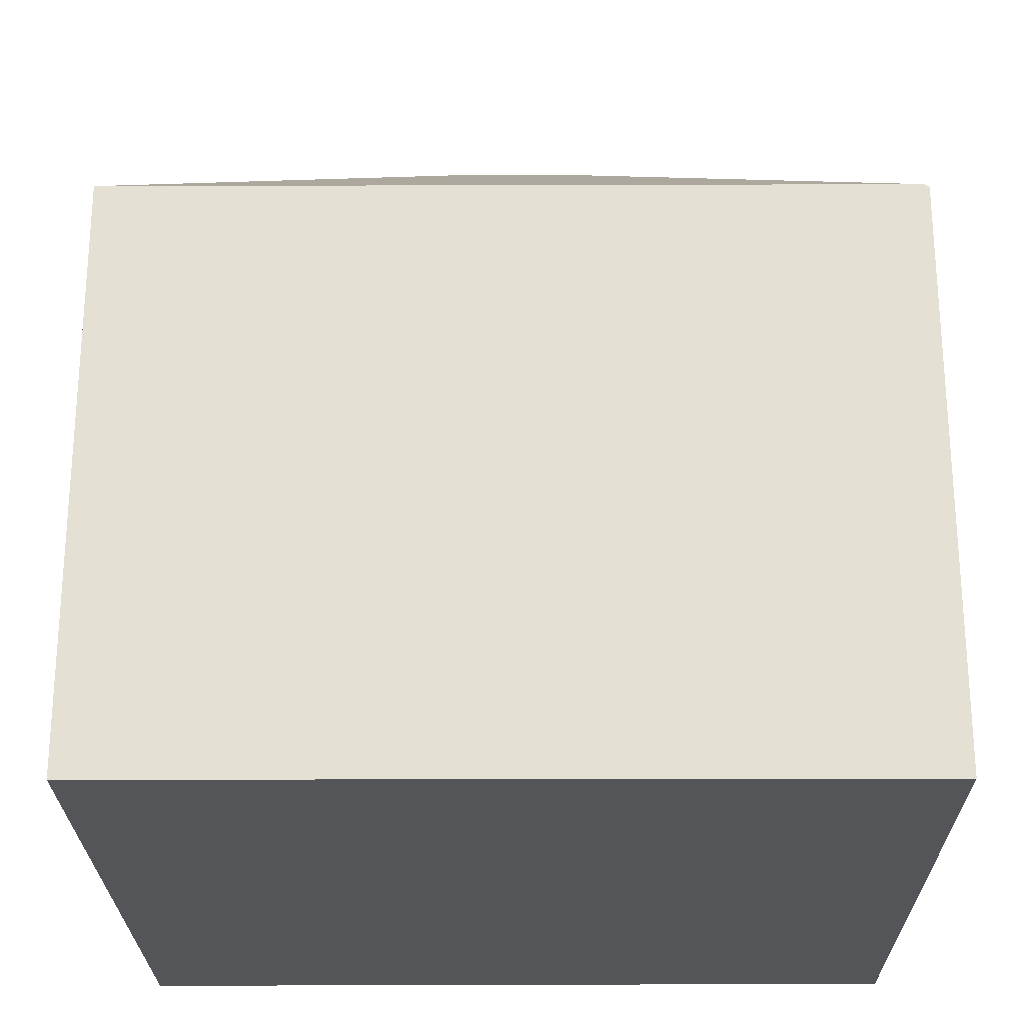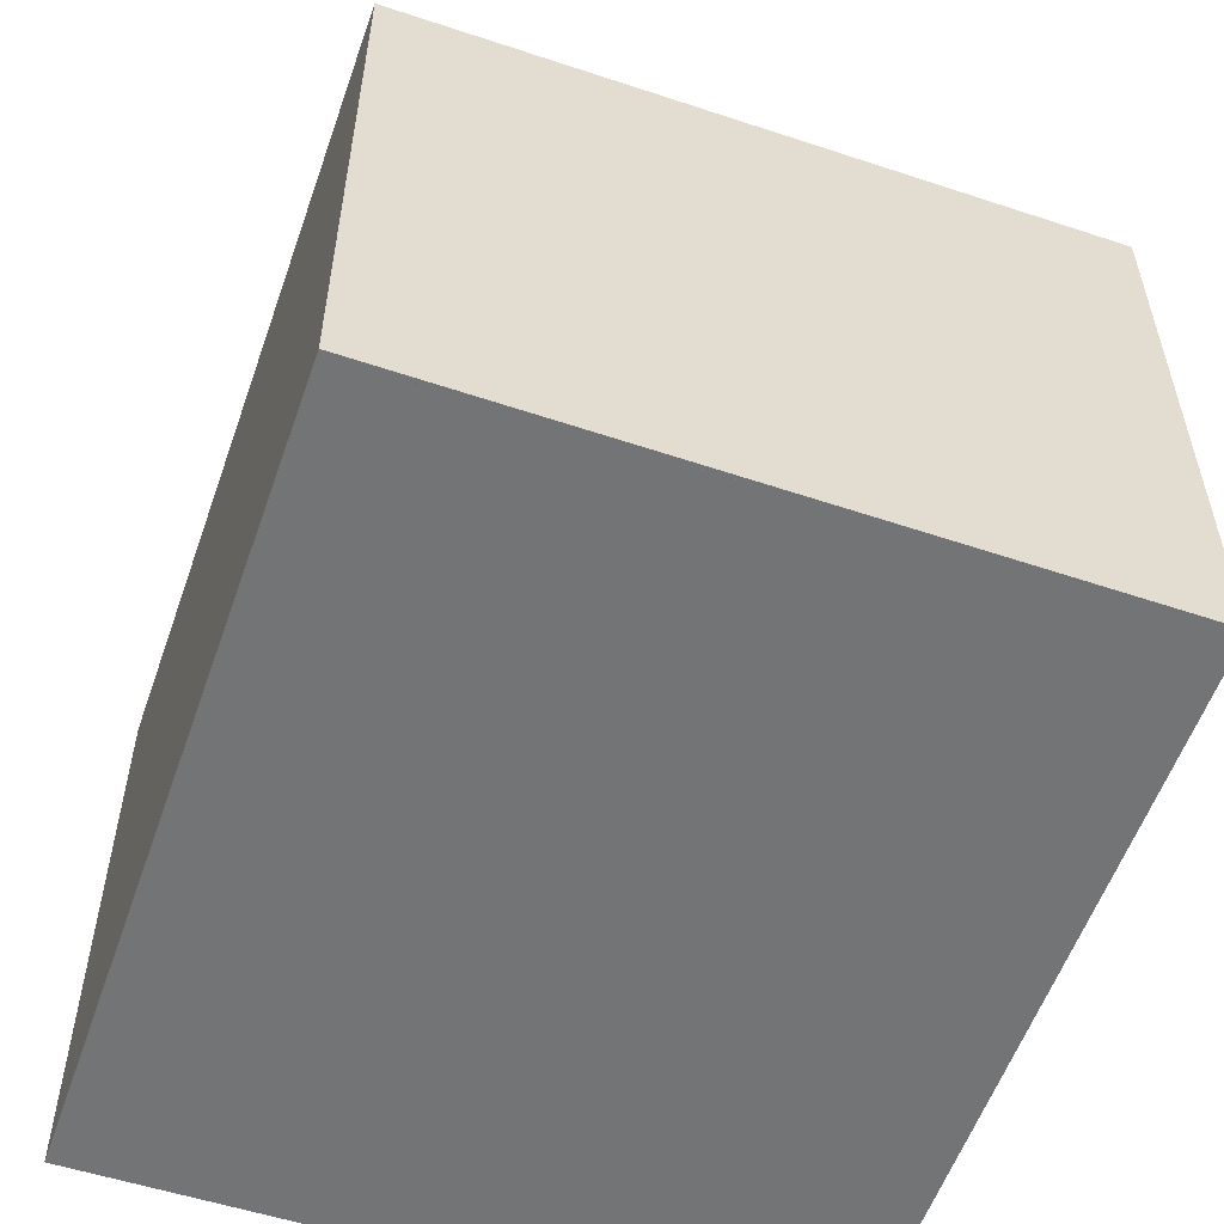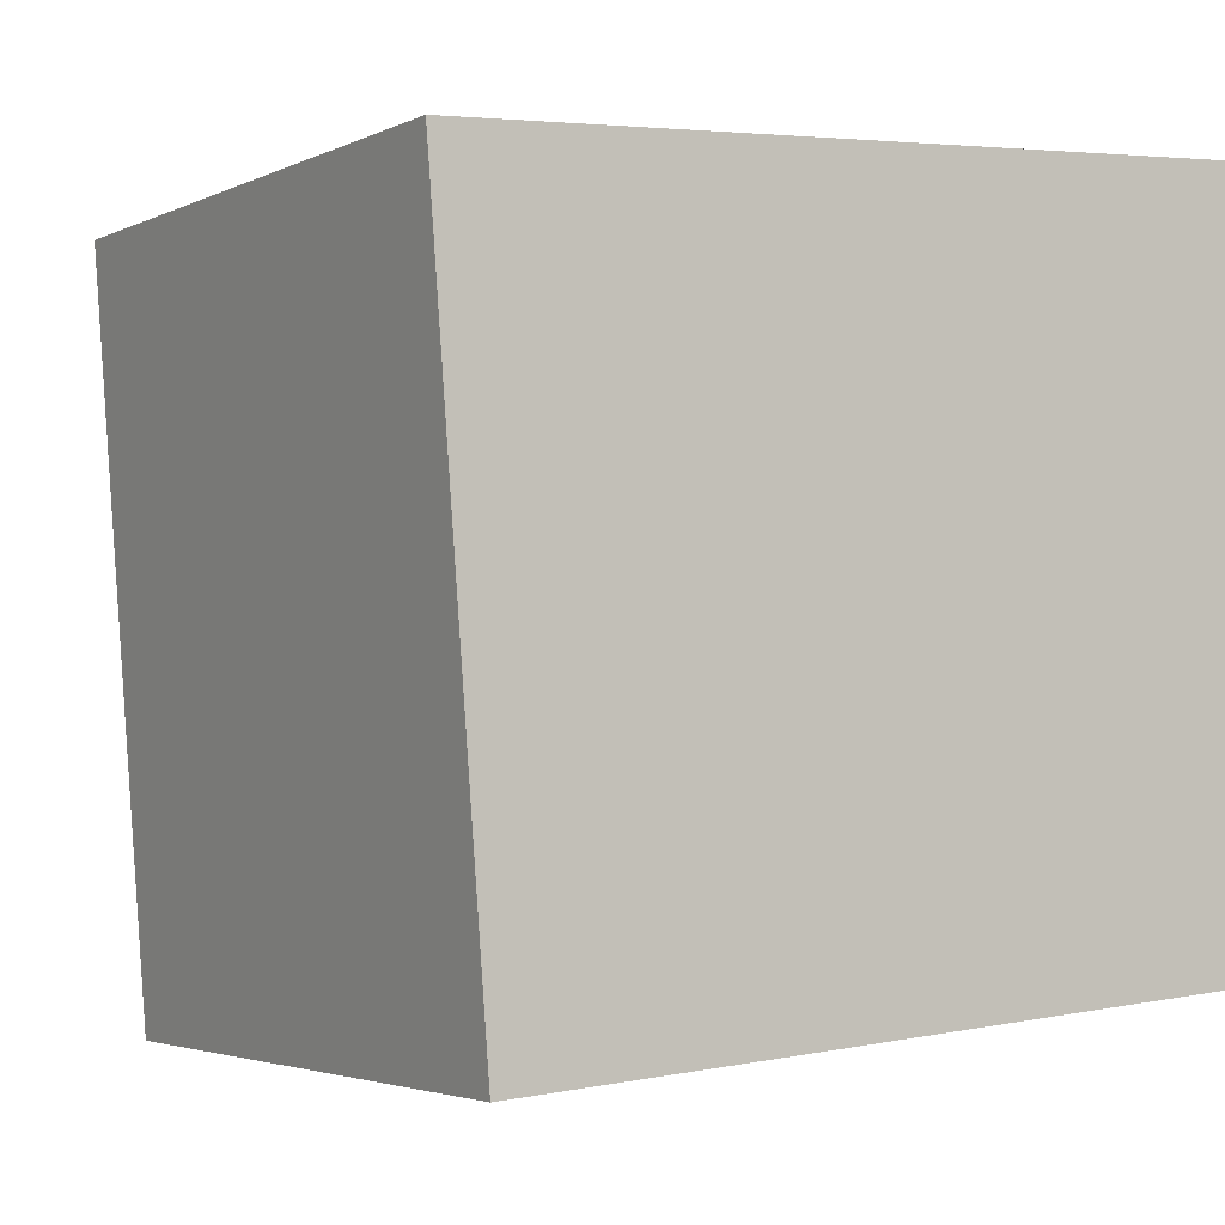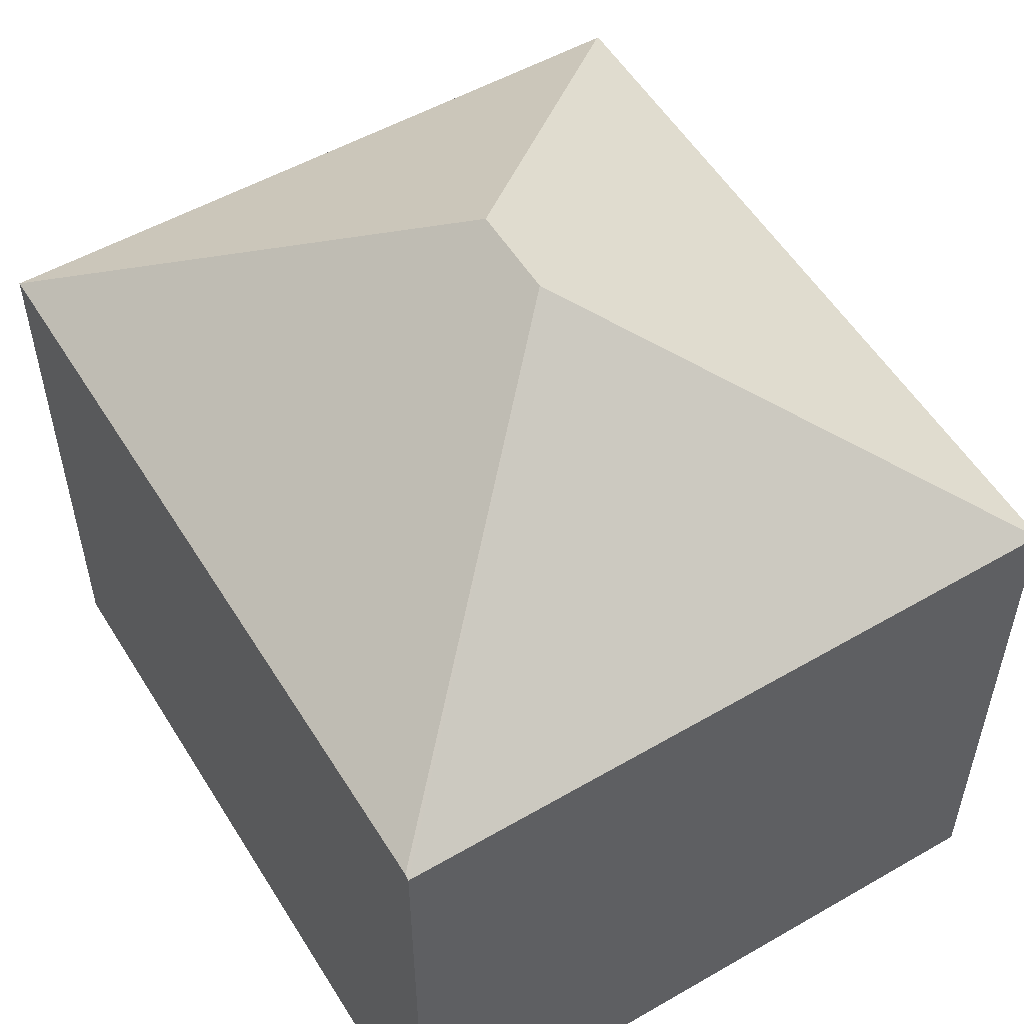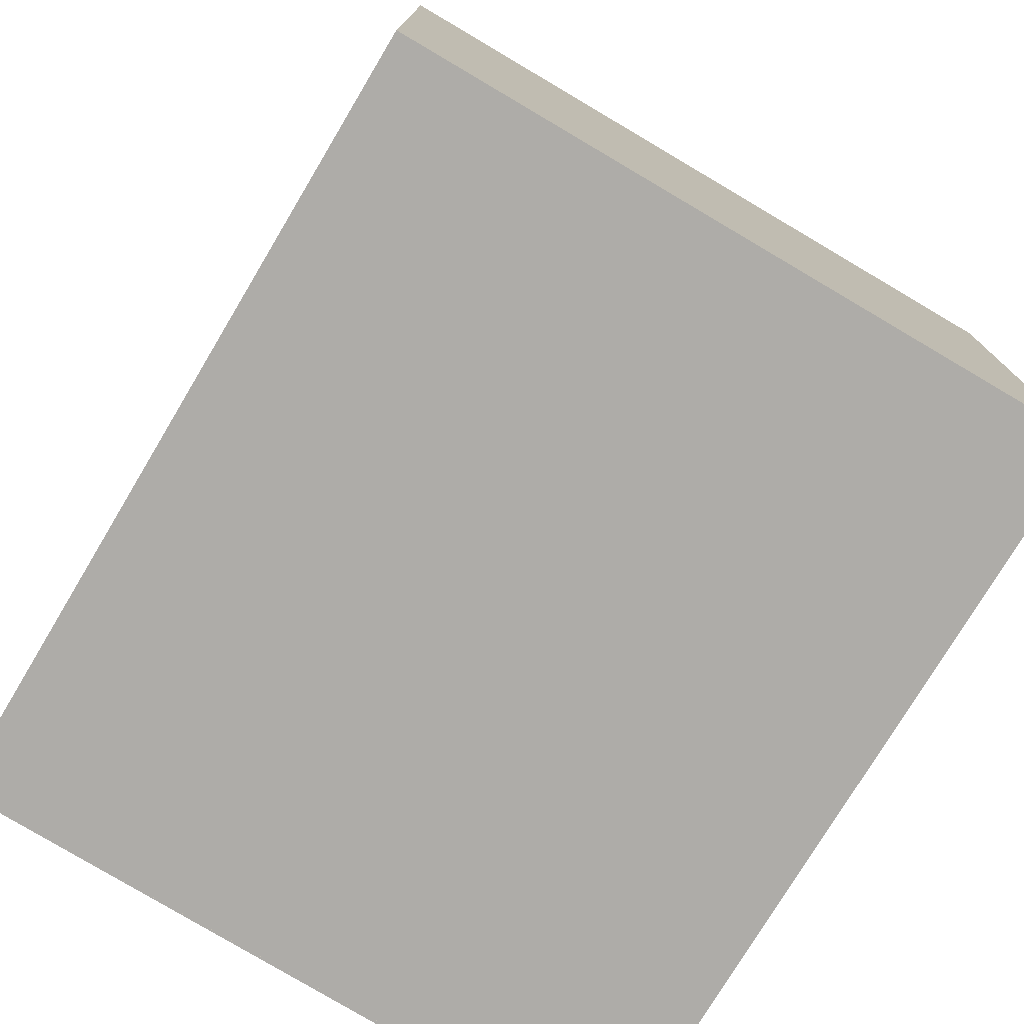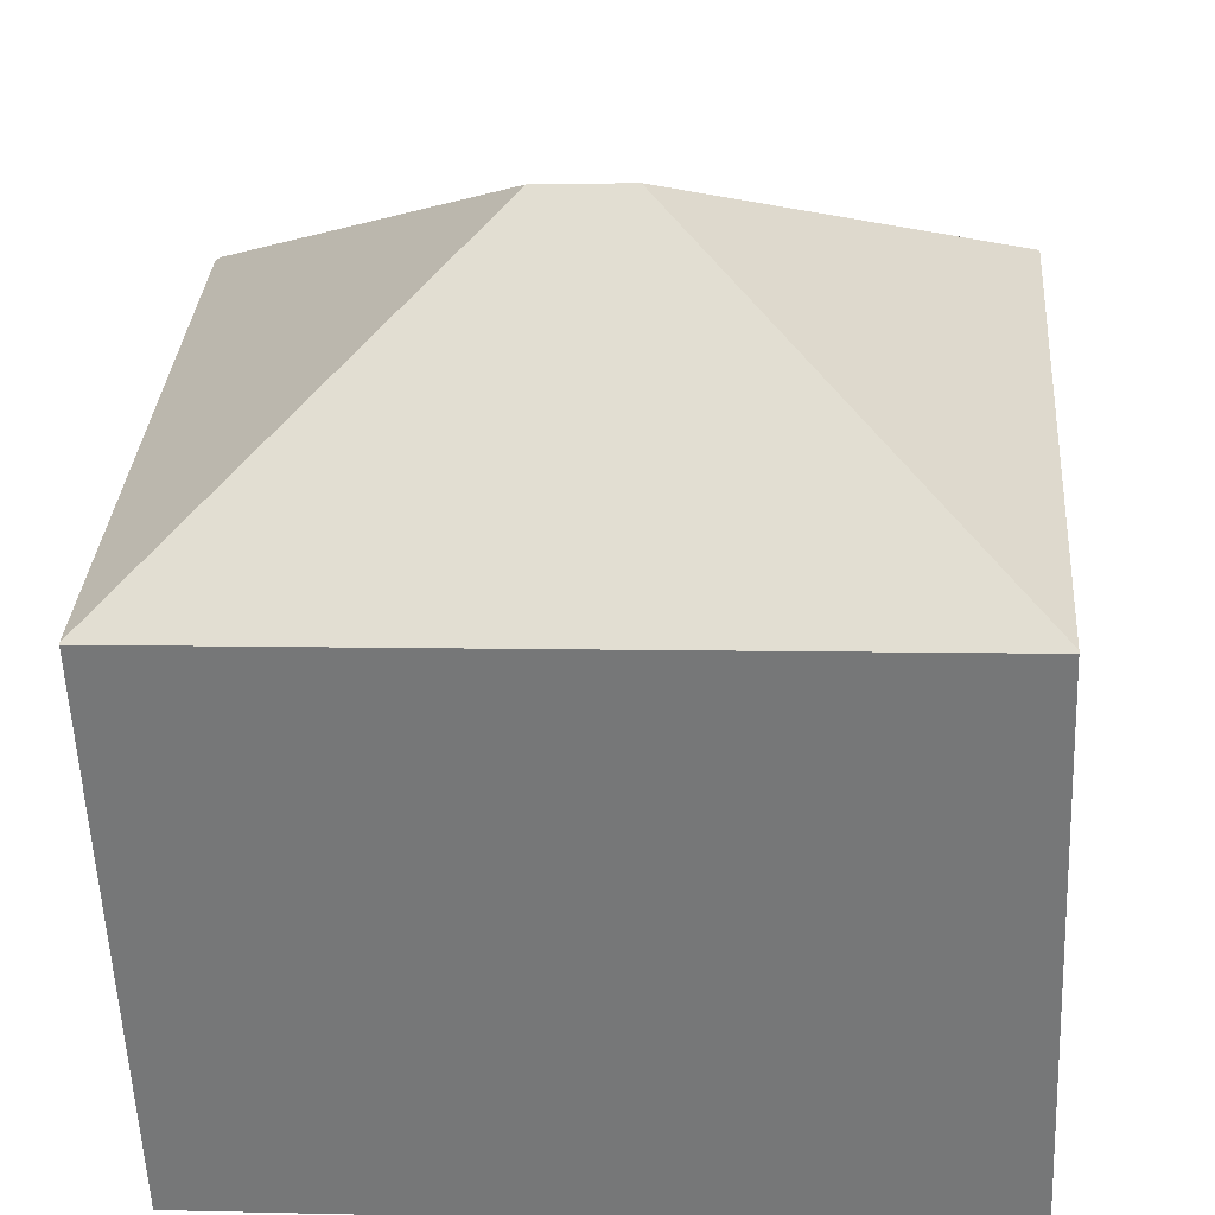
<metadata>
{"format":"obj","ext":"obj","renderer":"f3d","projection":"perspective","resolution":1024,"background":"white","views":[{"elev":-24.8,"azim":-3.6,"up":"+Y"},{"elev":-56.1,"azim":66.9,"up":"+Y"},{"elev":-3.1,"azim":-32.5,"up":"+Z"},{"elev":54.5,"azim":54.8,"up":"+Y"},{"elev":-76.9,"azim":-125.0,"up":"+Y"},{"elev":-57.7,"azim":-177.6,"up":"+Z"}]}
</metadata>
<code>
v  6.9 12.15 -4.662
v  11.68 8.701 0.789
v  12.34 8.79 -9.361
v  11.61 8.749 0.784
v  12.34 8.775 -9.384
v  0.802 8.727 -10.24
v  5.505 12.15 -4.756
v  0.799 8.749 -10.2
v  0 8.749 5.357e-16
v  0.802 6.268e-16 -10.24
v  0 0 0
v  0.799 6.248e-16 -10.2
v  11.61 -4.801e-17 0.784
v  11.68 -4.831e-17 0.789
v  12.34 5.732e-16 -9.361
v  12.34 5.746e-16 -9.384
g defaultobject
f 1 2 3
f 2 1 4
f 5 1 3
f 1 5 6
f 1 6 7
f 7 6 8
f 7 8 9
f 1 9 4
f 9 1 7
f 6 9 8
f 9 6 10
f 9 10 11
f 11 10 12
f 11 4 9
f 4 11 13
f 4 13 2
f 2 13 14
f 2 15 3
f 15 2 14
f 15 5 3
f 5 15 16
f 16 6 5
f 6 16 10
f 12 13 11
f 13 12 10
f 13 10 16
f 15 14 13

</code>
